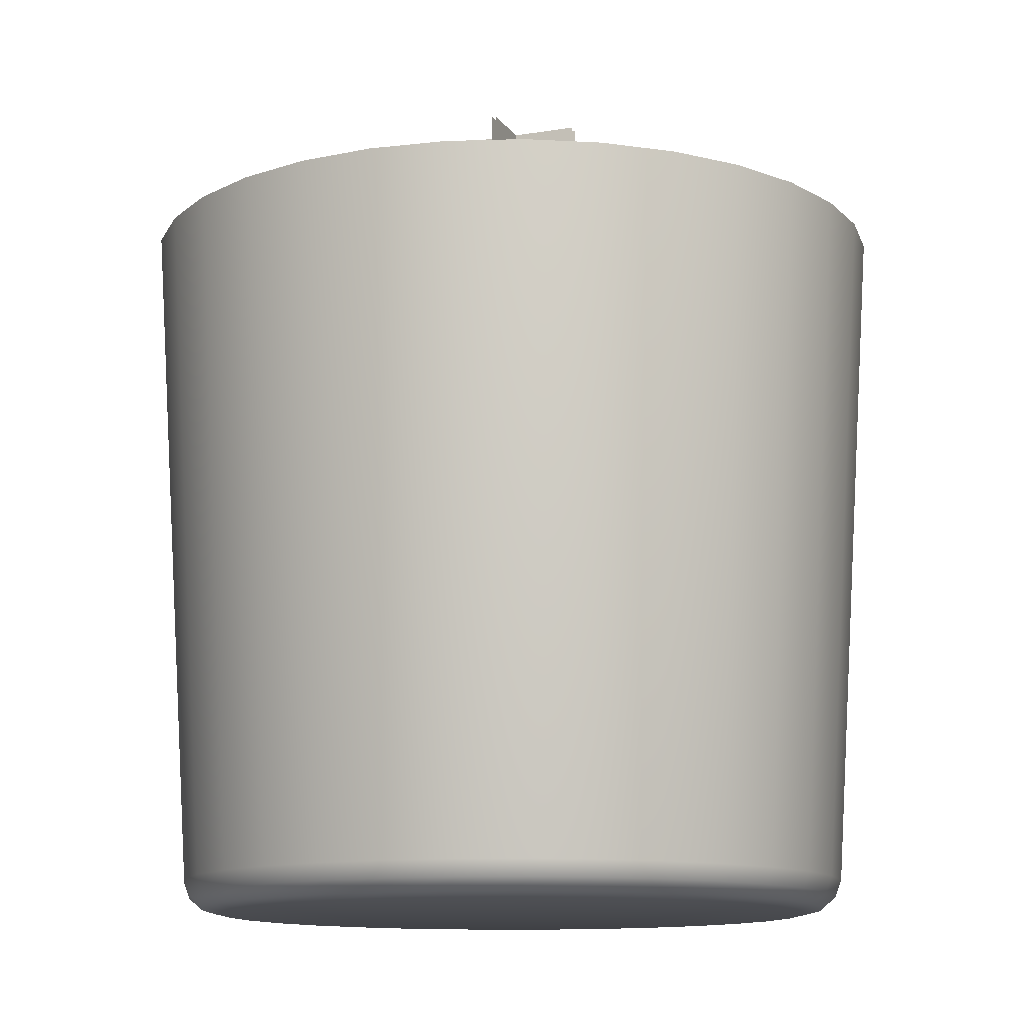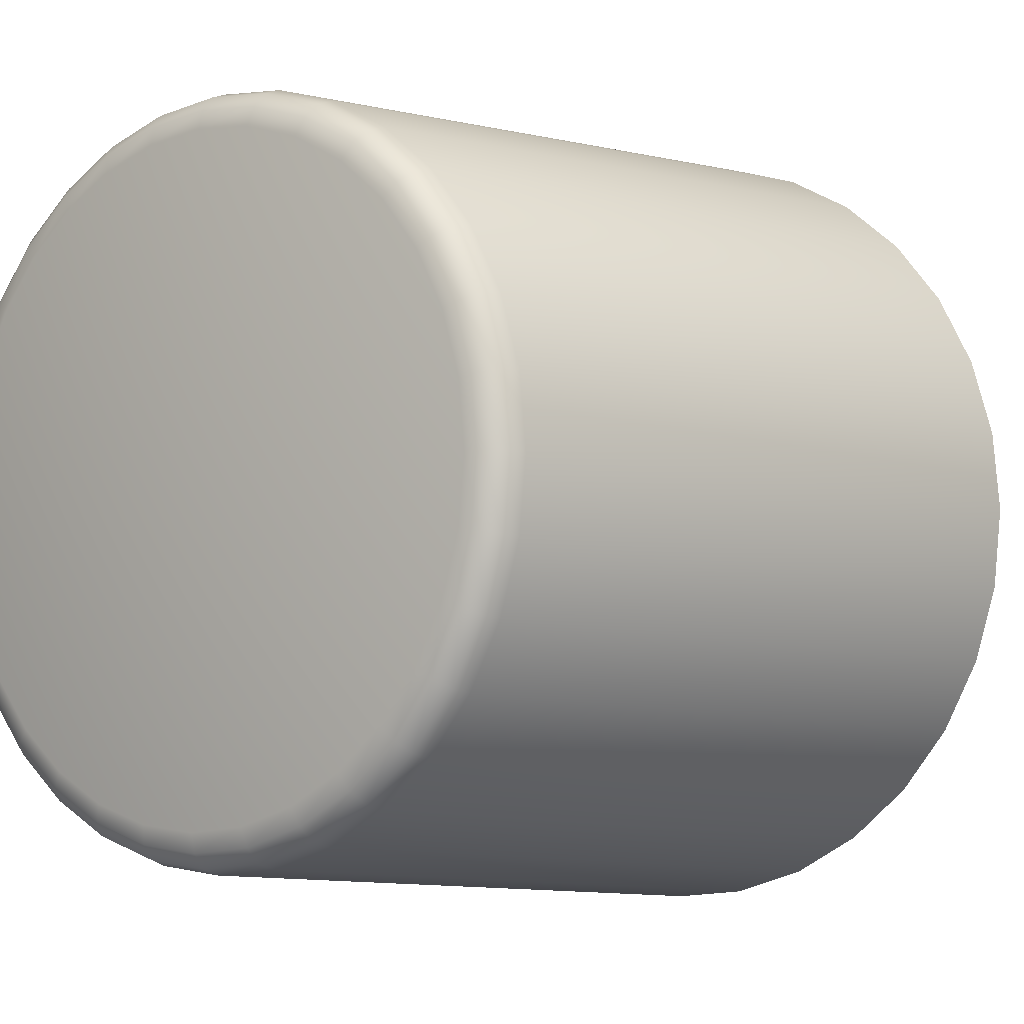
<metadata>
{"format":"obj","ext":"obj","renderer":"f3d","projection":"perspective","resolution":1024,"background":"white","views":[{"elev":-12.4,"azim":-69.1,"up":"+Y"},{"elev":-5.2,"azim":39.4,"up":"+Z"}]}
</metadata>
<code>
o candle_Цилиндр.002
v -0.3536 0.1676 -1.778
v -0.3985 3.762 -2.003
v 0 3.762 -2.042
v 0 0.1676 -1.812
v 0.6936 0.1676 -1.674
v 0.7816 3.762 -1.887
v 1.135 3.762 -1.698
v 1.007 0.1676 -1.507
v 1.444 3.762 -1.444
v 1.282 0.1676 -1.282
v 1.698 3.762 -1.135
v 1.507 0.1676 -1.007
v 1.887 3.762 -0.7816
v 1.674 0.1676 -0.6936
v 2.003 3.762 -0.3985
v 1.778 0.1676 -0.3536
v 2.042 3.762 2e-06
v 1.812 0.1676 0
v 2.003 3.762 0.3985
v 1.778 0.1676 0.3536
v 1.887 3.762 0.7816
v 1.674 0.1676 0.6936
v 1.698 3.762 1.135
v 1.507 0.1676 1.007
v 1.444 3.762 1.444
v 1.282 0.1676 1.282
v 1.135 3.762 1.698
v 1.007 0.1676 1.507
v 0.7816 3.762 1.887
v 0.6936 0.1676 1.674
v 0.3985 3.762 2.003
v 0.3536 0.1676 1.778
v 0 3.762 2.042
v 0 0.1676 1.812
v -0.3985 3.762 2.003
v -0.3536 0.1676 1.778
v -0.7816 3.762 1.887
v -0.6936 0.1676 1.674
v -1.135 3.762 1.698
v -1.007 0.1676 1.507
v -1.444 3.762 1.444
v -1.282 0.1676 1.282
v -1.698 3.762 1.135
v -1.507 0.1676 1.007
v -1.887 3.762 0.7816
v -1.674 0.1676 0.6936
v -2.003 3.762 0.3985
v -1.778 0.1676 0.3536
v -2.042 3.762 2e-06
v -1.812 0.1676 0
v -2.003 3.762 -0.3985
v -1.778 0.1676 -0.3536
v -1.887 3.762 -0.7816
v -1.674 0.1676 -0.6936
v -1.698 3.762 -1.135
v -1.507 0.1676 -1.007
v -1.444 3.762 -1.444
v -1.282 0.1676 -1.282
v -1.135 3.762 -1.698
v -1.007 0.1676 -1.507
v -0.7816 3.762 -1.887
v -0.6936 0.1676 -1.674
v -1.722 3.762 -0.7133
v -1.828 3.762 -0.3636
v -1.828 3.276 -0.3636
v -1.722 3.276 -0.7133
v 0.3536 0.1676 -1.778
v 0.3985 3.762 -2.003
v 0.3476 0.0823 -1.748
v 0 0.0823 -1.782
v 0.3336 0.01985 -1.677
v 0 0.01985 -1.71
v 0.3151 -0.003009 -1.584
v 0 -0.003009 -1.615
v 0.6819 0.0823 -1.646
v 0.6543 0.01985 -1.58
v 0.6181 -0.003009 -1.492
v 0.99 0.0823 -1.482
v 0.9499 0.01985 -1.422
v 0.8973 -0.003009 -1.343
v 1.26 0.0823 -1.26
v 1.209 0.01985 -1.209
v 1.142 -0.003009 -1.142
v 1.482 0.0823 -0.99
v 1.422 0.01985 -0.9499
v 1.343 -0.003009 -0.8973
v 1.646 0.0823 -0.6819
v 1.58 0.01985 -0.6543
v 1.492 -0.003009 -0.6181
v 1.748 0.0823 -0.3476
v 1.677 0.01985 -0.3336
v 1.584 -0.003009 -0.3151
v 1.782 0.0823 0
v 1.71 0.01985 0
v 1.615 -0.003009 -0
v 1.748 0.0823 0.3476
v 1.677 0.01985 0.3336
v 1.584 -0.003009 0.3151
v 1.646 0.0823 0.6819
v 1.58 0.01985 0.6543
v 1.492 -0.003009 0.6181
v 1.482 0.0823 0.99
v 1.422 0.01985 0.9499
v 1.343 -0.003009 0.8973
v 1.26 0.0823 1.26
v 1.209 0.01985 1.209
v 1.142 -0.003009 1.142
v 0.99 0.0823 1.482
v 0.9499 0.01985 1.422
v 0.8973 -0.003009 1.343
v 0.6819 0.0823 1.646
v 0.6543 0.01985 1.58
v 0.6181 -0.003009 1.492
v 0.3476 0.0823 1.748
v 0.3336 0.01985 1.677
v 0.3151 -0.003009 1.584
v 0 0.0823 1.782
v 0 0.01985 1.71
v 0 -0.003009 1.615
v -0.3476 0.0823 1.748
v -0.3336 0.01985 1.677
v -0.3151 -0.003009 1.584
v -0.6819 0.0823 1.646
v -0.6543 0.01985 1.58
v -0.6181 -0.003009 1.492
v -0.99 0.0823 1.482
v -0.9499 0.01985 1.422
v -0.8973 -0.003009 1.343
v -1.26 0.0823 1.26
v -1.209 0.01985 1.209
v -1.142 -0.003009 1.142
v -1.482 0.0823 0.99
v -1.422 0.01985 0.9499
v -1.343 -0.003009 0.8973
v -1.646 0.0823 0.6819
v -1.58 0.01985 0.6543
v -1.492 -0.003009 0.6181
v -1.748 0.0823 0.3476
v -1.677 0.01985 0.3336
v -1.584 -0.003009 0.3151
v -1.782 0.0823 0
v -1.71 0.01985 0
v -1.615 -0.003009 -0
v -1.748 0.0823 -0.3476
v -1.677 0.01985 -0.3336
v -1.584 -0.003009 -0.3151
v -1.646 0.0823 -0.6819
v -1.58 0.01985 -0.6543
v -1.492 -0.003009 -0.6181
v -1.482 0.0823 -0.99
v -1.422 0.01985 -0.9499
v -1.343 -0.003009 -0.8973
v -1.26 0.0823 -1.26
v -1.209 0.01985 -1.209
v -1.142 -0.003009 -1.142
v -0.99 0.0823 -1.482
v -0.9499 0.01985 -1.422
v -0.8973 -0.003009 -1.343
v -0.6819 0.0823 -1.646
v -0.6543 0.01985 -1.58
v -0.6181 -0.003009 -1.492
v -0.3476 0.0823 -1.748
v -0.3336 0.01985 -1.677
v -0.3151 -0.003009 -1.584
v 0 3.762 -1.864
v 0.3636 3.762 -1.828
v 0.7133 3.762 -1.722
v 1.036 3.762 -1.55
v 1.318 3.762 -1.318
v 1.55 3.762 -1.036
v 1.722 3.762 -0.7133
v 1.828 3.762 -0.3636
v 1.864 3.762 2e-06
v 1.828 3.762 0.3636
v 1.722 3.762 0.7133
v 1.55 3.762 1.036
v 1.318 3.762 1.318
v 1.036 3.762 1.55
v 0.7133 3.762 1.722
v 0.3636 3.762 1.828
v 0 3.762 1.864
v -0.3636 3.762 1.828
v -0.7133 3.762 1.722
v -1.036 3.762 1.55
v -1.318 3.762 1.318
v -1.55 3.762 1.036
v -1.722 3.762 0.7133
v -1.828 3.762 0.3636
v -1.864 3.762 2e-06
v -1.55 3.762 -1.036
v -1.318 3.762 -1.318
v -1.036 3.762 -1.55
v -0.7133 3.762 -1.722
v -0.3636 3.762 -1.828
v 0.09488 3.822 0.005474
v 0.09935 3.822 -0.009299
v 0.1007 4.087 -0.05461
v 0.09816 4.087 -0.04617
v 1.318 3.276 1.318
v 1.036 3.276 1.55
v -1.55 3.276 -1.036
v 0.7133 3.276 1.722
v 0 3.276 -1.864
v 0.3636 3.276 -1.828
v -1.318 3.276 -1.318
v 0.3636 3.276 1.828
v 0.7133 3.276 -1.722
v -1.036 3.276 -1.55
v 0 3.276 1.864
v 1.036 3.276 -1.55
v -0.7133 3.276 -1.722
v -0.3636 3.276 1.828
v 1.318 3.276 -1.318
v -0.3636 3.276 -1.828
v -0.7133 3.276 1.722
v 1.55 3.276 -1.036
v -1.036 3.276 1.55
v 1.722 3.276 -0.7133
v -1.318 3.276 1.318
v 1.828 3.276 -0.3636
v -1.55 3.276 1.036
v 1.864 3.276 2e-06
v -1.722 3.276 0.7133
v 1.828 3.276 0.3636
v -1.828 3.276 0.3636
v 1.722 3.276 0.7133
v -1.864 3.276 2e-06
v 1.55 3.276 1.036
v 0.004112 3.357 -0.08344
v 0.01949 3.357 -0.08193
v 0.03428 3.357 -0.07744
v 0.04791 3.357 -0.07015
v 0.05986 3.357 -0.06035
v 0.06966 3.357 -0.0484
v 0.07695 3.357 -0.03477
v 0.08143 3.357 -0.01998
v 0.08295 3.357 -0.004605
v 0.08143 3.357 0.01077
v 0.07695 3.357 0.02557
v 0.06966 3.357 0.03919
v 0.05986 3.357 0.05114
v 0.04791 3.357 0.06094
v 0.03428 3.357 0.06823
v 0.01949 3.357 0.07272
v 0.004113 3.357 0.07423
v -0.01127 3.357 0.07272
v -0.02606 3.357 0.06823
v -0.03969 3.357 0.06094
v -0.05163 3.357 0.05114
v -0.06144 3.357 0.03919
v -0.06872 3.357 0.02557
v -0.07321 3.357 0.01078
v -0.07472 3.357 -0.004605
v -0.07321 3.357 -0.01998
v -0.06872 3.357 -0.03477
v -0.06144 3.357 -0.0484
v -0.05163 3.357 -0.06035
v -0.03969 3.357 -0.07015
v -0.02606 3.357 -0.07744
v -0.01127 3.357 -0.08193
v 0.06585 3.822 0.04085
v 0.0778 3.822 0.03104
v 0.0884 4.087 -0.03157
v 0.08159 4.087 -0.02597
v -0.05682 3.822 -0.02466
v -0.05532 3.822 -0.009258
v 0.01245 4.087 -0.05461
v 0.01159 4.087 -0.06339
v 0.08761 3.822 0.01909
v 0.094 4.087 -0.03839
v -0.05529 3.822 -0.04006
v 0.01245 4.087 -0.07217
v 0.06966 3.546 0.03919
v 0.05986 3.546 0.05114
v -0.05079 3.822 -0.05486
v 0.01502 4.087 -0.08061
v -0.04349 3.822 -0.0685
v 0.01917 4.087 -0.08839
v 0.05221 3.822 0.04815
v 0.07381 4.087 -0.02182
v -0.03369 3.822 -0.08045
v 0.02477 4.087 -0.0952
v 0.0374 3.822 0.05265
v 0.06537 4.087 -0.01926
v 0.05214 3.822 -0.09745
v 0.03737 3.822 -0.1019
v 0.06537 4.087 -0.1075
v 0.07381 4.087 -0.105
v -0.02175 3.822 -0.09025
v 0.03159 4.087 -0.1008
v 0.022 3.822 0.05419
v 0.05659 4.087 -0.01839
v 0.004112 3.546 -0.08344
v 0.01949 3.546 -0.08193
v -0.00813 3.822 -0.09752
v 0.03937 4.087 -0.105
v 0.006606 3.822 0.05269
v 0.04781 4.087 -0.01926
v 0.07771 3.822 -0.08034
v 0.06576 3.822 -0.09015
v 0.08159 4.087 -0.1008
v 0.0884 4.087 -0.0952
v 0.006643 3.822 -0.102
v 0.04781 4.087 -0.1075
v -0.008197 3.822 0.04822
v 0.03937 4.087 -0.02182
v 0.08752 3.822 -0.0684
v 0.094 4.087 -0.08839
v -0.02184 3.822 0.04095
v 0.03159 4.087 -0.02597
v 0.09481 3.822 -0.05479
v 0.09816 4.087 -0.08061
v -0.03378 3.822 0.03115
v 0.02477 4.087 -0.03157
v 0.09932 3.822 -0.04002
v 0.1007 4.087 -0.07217
v -0.04358 3.822 0.01919
v 0.01917 4.087 -0.03839
v 0.1009 3.822 -0.02466
v 0.1016 4.087 -0.06339
v -0.05086 3.822 0.00555
v 0.01502 4.087 -0.04617
v 0.05659 4.087 -0.1084
v -0.07321 3.546 -0.01998
v -0.06872 3.546 -0.03477
v 0.04791 3.546 0.06094
v -0.06144 3.546 -0.0484
v 0.03428 3.546 0.06823
v 0.03428 3.546 -0.07744
v -0.05163 3.546 -0.06035
v 0.01949 3.546 0.07272
v 0.022 3.822 -0.1035
v -0.03969 3.546 -0.07015
v 0.004113 3.546 0.07423
v 0.04791 3.546 -0.07015
v -0.02606 3.546 -0.07744
v -0.01127 3.546 0.07272
v 0.05986 3.546 -0.06035
v -0.01127 3.546 -0.08193
v -0.02606 3.546 0.06823
v 0.06966 3.546 -0.0484
v -0.03969 3.546 0.06094
v 0.07695 3.546 -0.03477
v -0.05163 3.546 0.05114
v 0.08143 3.546 -0.01998
v -0.06144 3.546 0.03919
v 0.08295 3.546 -0.004605
v -0.06872 3.546 0.02557
v 0.08143 3.546 0.01077
v -0.07321 3.546 0.01078
v 0.07695 3.546 0.02557
v -0.07472 3.546 -0.004605
v 0.006509 3.634 -0.08613
v 0.02189 3.634 -0.08461
v 0.01306 3.735 -0.09346
v 0.02843 3.735 -0.09194
v 0.03667 3.634 -0.08012
v 0.04321 3.734 -0.08744
v 0.0503 3.634 -0.07283
v 0.05684 3.734 -0.08015
v 0.06225 3.634 -0.06303
v 0.06878 3.734 -0.07035
v 0.07205 3.634 -0.05108
v 0.07859 3.734 -0.0584
v 0.07934 3.634 -0.03746
v 0.08588 3.735 -0.04478
v 0.08383 3.634 -0.02267
v 0.09038 3.735 -0.03
v 0.08535 3.634 -0.007292
v 0.0919 3.735 -0.01463
v 0.08384 3.634 0.008086
v 0.09039 3.735 0.000738
v 0.07935 3.634 0.02287
v 0.08592 3.735 0.01552
v 0.07207 3.634 0.0365
v 0.07863 3.735 0.02914
v 0.06226 3.634 0.04845
v 0.06883 3.735 0.04109
v 0.05031 3.634 0.05825
v 0.05688 3.735 0.0509
v 0.03668 3.634 0.06554
v 0.04325 3.735 0.05819
v 0.02189 3.634 0.07003
v 0.02845 3.735 0.06269
v 0.00651 3.634 0.07155
v 0.01306 3.735 0.06421
v -0.008873 3.634 0.07003
v -0.002331 3.735 0.06271
v -0.02366 3.634 0.06555
v -0.01713 3.734 0.05823
v -0.0373 3.634 0.05827
v -0.03076 3.734 0.05095
v -0.04924 3.634 0.04846
v -0.04271 3.734 0.04114
v -0.05905 3.634 0.03651
v -0.05251 3.734 0.02919
v -0.06633 3.634 0.02288
v -0.05979 3.735 0.01556
v -0.07081 3.634 0.008092
v -0.06427 3.735 0.000759
v -0.07233 3.634 -0.007292
v -0.06577 3.735 -0.01463
v -0.07081 3.634 -0.02268
v -0.06425 3.735 -0.03002
v -0.06632 3.634 -0.03747
v -0.05976 3.735 -0.04482
v -0.05903 3.634 -0.0511
v -0.05246 3.735 -0.05845
v -0.04923 3.634 -0.06304
v -0.04266 3.735 -0.0704
v -0.03728 3.634 -0.07285
v -0.03072 3.735 -0.0802
v -0.02365 3.634 -0.08013
v -0.01709 3.735 -0.08748
v -0.008868 3.634 -0.08461
v -0.002312 3.735 -0.09196
f 1 2 3 4
f 5 6 7 8
f 8 7 9 10
f 10 9 11 12
f 12 11 13 14
f 14 13 15 16
f 16 15 17 18
f 18 17 19 20
f 20 19 21 22
f 22 21 23 24
f 24 23 25 26
f 26 25 27 28
f 28 27 29 30
f 30 29 31 32
f 32 31 33 34
f 34 33 35 36
f 36 35 37 38
f 38 37 39 40
f 40 39 41 42
f 42 41 43 44
f 44 43 45 46
f 46 45 47 48
f 48 47 49 50
f 50 49 51 52
f 52 51 53 54
f 54 53 55 56
f 56 55 57 58
f 58 57 59 60
f 60 59 61 62
f 62 61 2 1
f 63 64 65 66
f 67 68 6 5
f 4 3 68 67
f 4 67 69 70
f 70 69 71 72
f 72 71 73 74
f 67 5 75 69
f 69 75 76 71
f 71 76 77 73
f 5 8 78 75
f 75 78 79 76
f 76 79 80 77
f 8 10 81 78
f 78 81 82 79
f 79 82 83 80
f 10 12 84 81
f 81 84 85 82
f 82 85 86 83
f 12 14 87 84
f 84 87 88 85
f 85 88 89 86
f 14 16 90 87
f 87 90 91 88
f 88 91 92 89
f 16 18 93 90
f 90 93 94 91
f 91 94 95 92
f 18 20 96 93
f 93 96 97 94
f 94 97 98 95
f 20 22 99 96
f 96 99 100 97
f 97 100 101 98
f 22 24 102 99
f 99 102 103 100
f 100 103 104 101
f 24 26 105 102
f 102 105 106 103
f 103 106 107 104
f 26 28 108 105
f 105 108 109 106
f 106 109 110 107
f 28 30 111 108
f 108 111 112 109
f 109 112 113 110
f 30 32 114 111
f 111 114 115 112
f 112 115 116 113
f 32 34 117 114
f 114 117 118 115
f 115 118 119 116
f 34 36 120 117
f 117 120 121 118
f 118 121 122 119
f 36 38 123 120
f 120 123 124 121
f 121 124 125 122
f 38 40 126 123
f 123 126 127 124
f 124 127 128 125
f 40 42 129 126
f 126 129 130 127
f 127 130 131 128
f 42 44 132 129
f 129 132 133 130
f 130 133 134 131
f 44 46 135 132
f 132 135 136 133
f 133 136 137 134
f 46 48 138 135
f 135 138 139 136
f 136 139 140 137
f 48 50 141 138
f 138 141 142 139
f 139 142 143 140
f 50 52 144 141
f 141 144 145 142
f 142 145 146 143
f 52 54 147 144
f 144 147 148 145
f 145 148 149 146
f 54 56 150 147
f 147 150 151 148
f 148 151 152 149
f 56 58 153 150
f 150 153 154 151
f 151 154 155 152
f 58 60 156 153
f 153 156 157 154
f 154 157 158 155
f 60 62 159 156
f 156 159 160 157
f 157 160 161 158
f 62 1 162 159
f 159 162 163 160
f 160 163 164 161
f 1 4 70 162
f 162 70 72 163
f 163 72 74 164
f 74 73 77 80 83 86 89 92 95 98 101 104 107 110 113 116 119 122 125 128 131 134 137 140 143 146 149 152 155 158 161 164
f 165 166 68 3
f 166 167 6 68
f 167 168 7 6
f 168 169 9 7
f 169 170 11 9
f 170 171 13 11
f 171 172 15 13
f 172 173 17 15
f 173 174 19 17
f 174 175 21 19
f 175 176 23 21
f 176 177 25 23
f 177 178 27 25
f 178 179 29 27
f 179 180 31 29
f 180 181 33 31
f 181 182 35 33
f 182 183 37 35
f 183 184 39 37
f 184 185 41 39
f 185 186 43 41
f 186 187 45 43
f 187 188 47 45
f 188 189 49 47
f 189 64 51 49
f 64 63 53 51
f 63 190 55 53
f 190 191 57 55
f 191 192 59 57
f 192 193 61 59
f 193 194 2 61
f 194 165 3 2
f 195 196 197 198
f 178 177 199 200
f 190 63 66 201
f 179 178 200 202
f 166 165 203 204
f 191 190 201 205
f 180 179 202 206
f 167 166 204 207
f 192 191 205 208
f 181 180 206 209
f 168 167 207 210
f 193 192 208 211
f 182 181 209 212
f 169 168 210 213
f 194 193 211 214
f 183 182 212 215
f 170 169 213 216
f 165 194 214 203
f 184 183 215 217
f 171 170 216 218
f 185 184 217 219
f 172 171 218 220
f 186 185 219 221
f 173 172 220 222
f 187 186 221 223
f 174 173 222 224
f 188 187 223 225
f 175 174 224 226
f 189 188 225 227
f 176 175 226 228
f 64 189 227 65
f 177 176 228 199
f 229 230 204 203
f 230 231 207 204
f 231 232 210 207
f 232 233 213 210
f 233 234 216 213
f 234 235 218 216
f 235 236 220 218
f 236 237 222 220
f 237 238 224 222
f 238 239 226 224
f 239 240 228 226
f 240 241 199 228
f 241 242 200 199
f 242 243 202 200
f 243 244 206 202
f 244 245 209 206
f 245 246 212 209
f 246 247 215 212
f 247 248 217 215
f 248 249 219 217
f 249 250 221 219
f 250 251 223 221
f 251 252 225 223
f 252 253 227 225
f 253 254 65 227
f 254 255 66 65
f 255 256 201 66
f 256 257 205 201
f 257 258 208 205
f 258 259 211 208
f 259 260 214 211
f 260 229 203 214
f 261 262 263 264
f 265 266 267 268
f 269 195 198 270
f 271 265 268 272
f 241 240 273 274
f 275 271 272 276
f 262 269 270 263
f 277 275 276 278
f 279 261 264 280
f 281 277 278 282
f 283 279 280 284
f 285 286 287 288
f 289 281 282 290
f 291 283 284 292
f 230 229 293 294
f 295 289 290 296
f 297 291 292 298
f 299 300 301 302
f 303 295 296 304
f 305 297 298 306
f 307 299 302 308
f 309 305 306 310
f 311 307 308 312
f 300 285 288 301
f 313 309 310 314
f 315 311 312 316
f 317 313 314 318
f 319 315 316 320
f 321 317 318 322
f 196 319 320 197
f 266 321 322 267
f 287 323 304 296 290 282 278 276 272 268 267 322 318 314 310 306 298 292 284 280 264 263 270 198 197 320 316 312 308 302 301 288
f 255 254 324 325
f 242 241 274 326
f 256 255 325 327
f 243 242 326 328
f 231 230 294 329
f 257 256 327 330
f 244 243 328 331
f 332 303 304 323
f 258 257 330 333
f 245 244 331 334
f 232 231 329 335
f 259 258 333 336
f 246 245 334 337
f 233 232 335 338
f 260 259 336 339
f 247 246 337 340
f 234 233 338 341
f 229 260 339 293
f 248 247 340 342
f 235 234 341 343
f 249 248 342 344
f 236 235 343 345
f 250 249 344 346
f 237 236 345 347
f 251 250 346 348
f 238 237 347 349
f 252 251 348 350
f 239 238 349 351
f 253 252 350 352
f 240 239 351 273
f 254 253 352 324
f 294 293 353 354
f 354 353 355 356
f 356 355 332 286
f 329 294 354 357
f 357 354 356 358
f 358 356 286 285
f 335 329 357 359
f 359 357 358 360
f 360 358 285 300
f 338 335 359 361
f 361 359 360 362
f 362 360 300 299
f 341 338 361 363
f 363 361 362 364
f 364 362 299 307
f 343 341 363 365
f 365 363 364 366
f 366 364 307 311
f 345 343 365 367
f 367 365 366 368
f 368 366 311 315
f 347 345 367 369
f 369 367 368 370
f 370 368 315 319
f 349 347 369 371
f 371 369 370 372
f 372 370 319 196
f 351 349 371 373
f 373 371 372 374
f 374 372 196 195
f 273 351 373 375
f 375 373 374 376
f 376 374 195 269
f 274 273 375 377
f 377 375 376 378
f 378 376 269 262
f 326 274 377 379
f 379 377 378 380
f 380 378 262 261
f 328 326 379 381
f 381 379 380 382
f 382 380 261 279
f 331 328 381 383
f 383 381 382 384
f 384 382 279 283
f 334 331 383 385
f 385 383 384 386
f 386 384 283 291
f 337 334 385 387
f 387 385 386 388
f 388 386 291 297
f 340 337 387 389
f 389 387 388 390
f 390 388 297 305
f 342 340 389 391
f 391 389 390 392
f 392 390 305 309
f 344 342 391 393
f 393 391 392 394
f 394 392 309 313
f 346 344 393 395
f 395 393 394 396
f 396 394 313 317
f 348 346 395 397
f 397 395 396 398
f 398 396 317 321
f 350 348 397 399
f 399 397 398 400
f 400 398 321 266
f 352 350 399 401
f 401 399 400 402
f 402 400 266 265
f 324 352 401 403
f 403 401 402 404
f 404 402 265 271
f 325 324 403 405
f 405 403 404 406
f 406 404 271 275
f 327 325 405 407
f 407 405 406 408
f 408 406 275 277
f 330 327 407 409
f 409 407 408 410
f 410 408 277 281
f 333 330 409 411
f 411 409 410 412
f 412 410 281 289
f 336 333 411 413
f 413 411 412 414
f 414 412 289 295
f 339 336 413 415
f 415 413 414 416
f 416 414 295 303
f 293 339 415 353
f 353 415 416 355
f 355 416 303 332
f 286 332 323 287
o fire_Цилиндр.001
v 0.0533 4.563 0.3785
v 0.0533 3.681 0.3785
v 0.0533 3.681 -0.3785
v 0.0533 4.563 -0.3785
v 0.4318 4.563 1e-06
v 0.4318 3.681 1e-06
v -0.3252 3.681 1e-06
v -0.3252 4.563 1e-06
v -0.3252 4.563 0.0239
v -0.3252 3.681 0.0239
v 0.4318 3.681 0.0239
v 0.4318 4.563 0.0239
v 0.001306 4.563 -0.3785
v 0.001305 3.681 -0.3785
v 0.001305 3.681 0.3785
v 0.001306 4.563 0.3785
f 417 418 419 420
f 421 422 423 424
f 425 426 427 428
f 429 430 431 432

</code>
